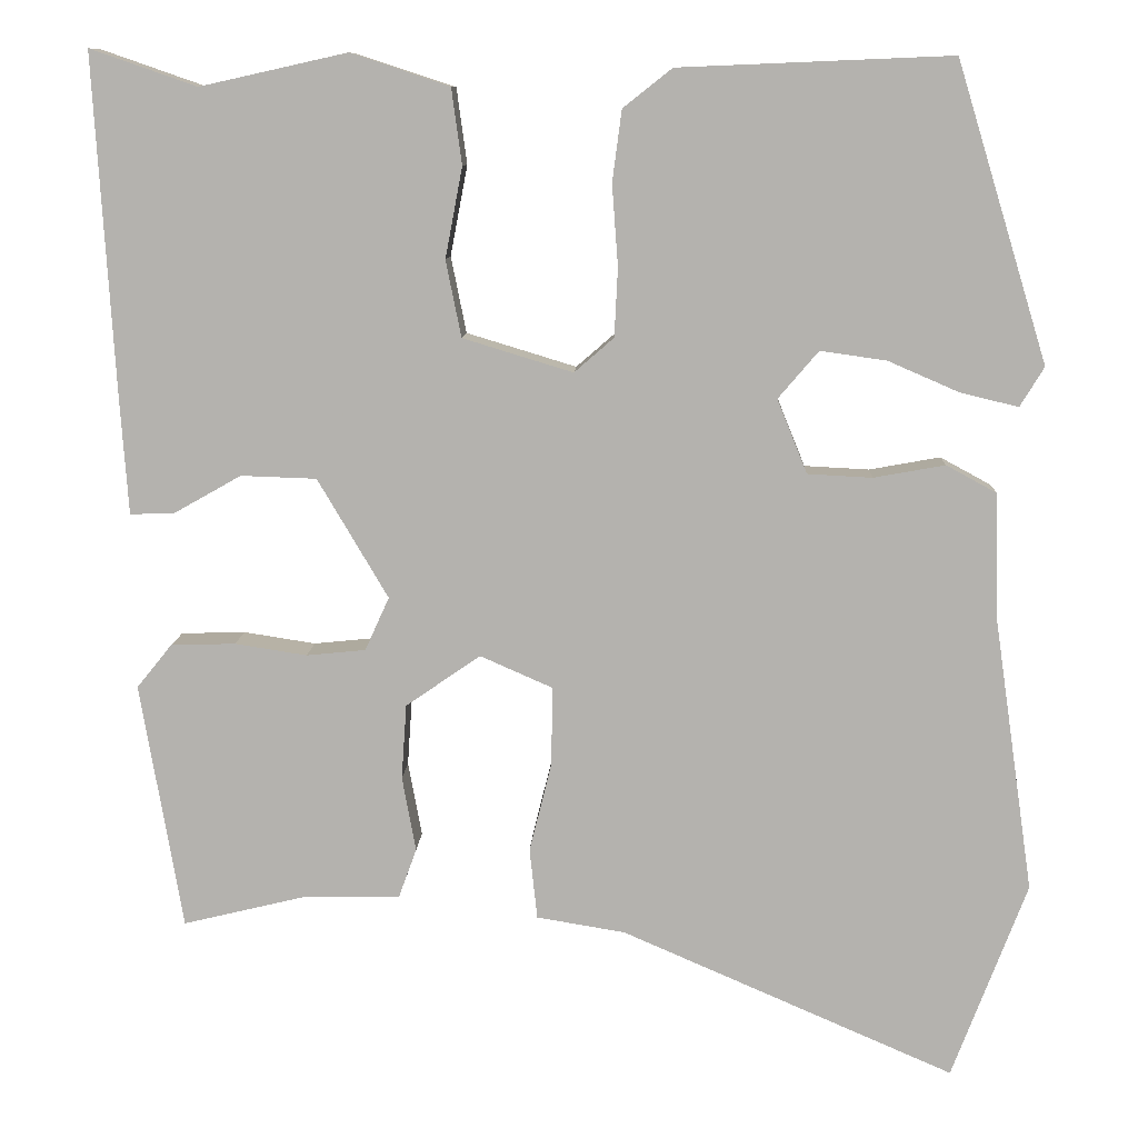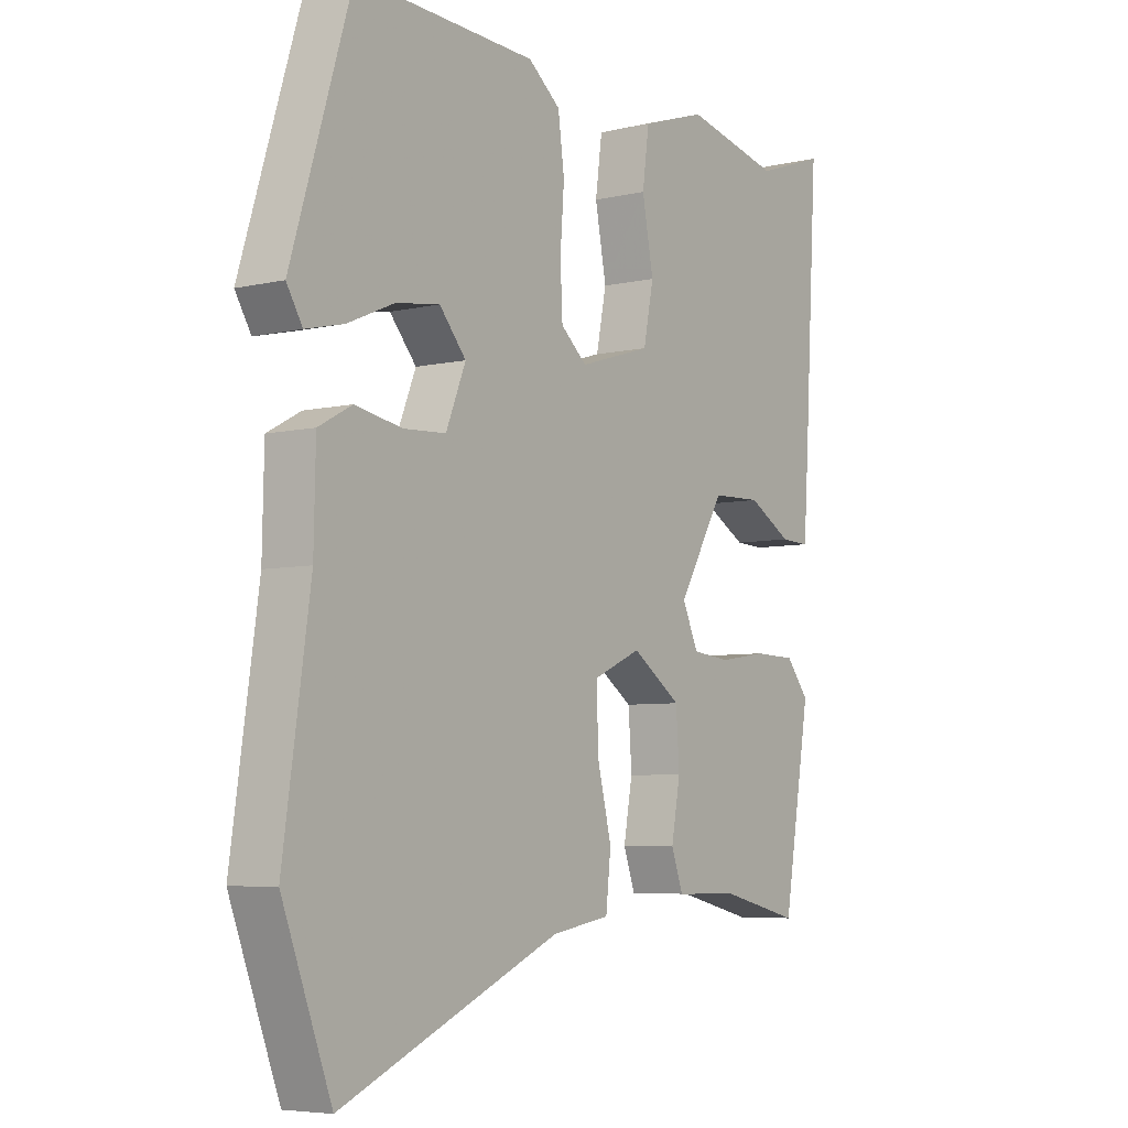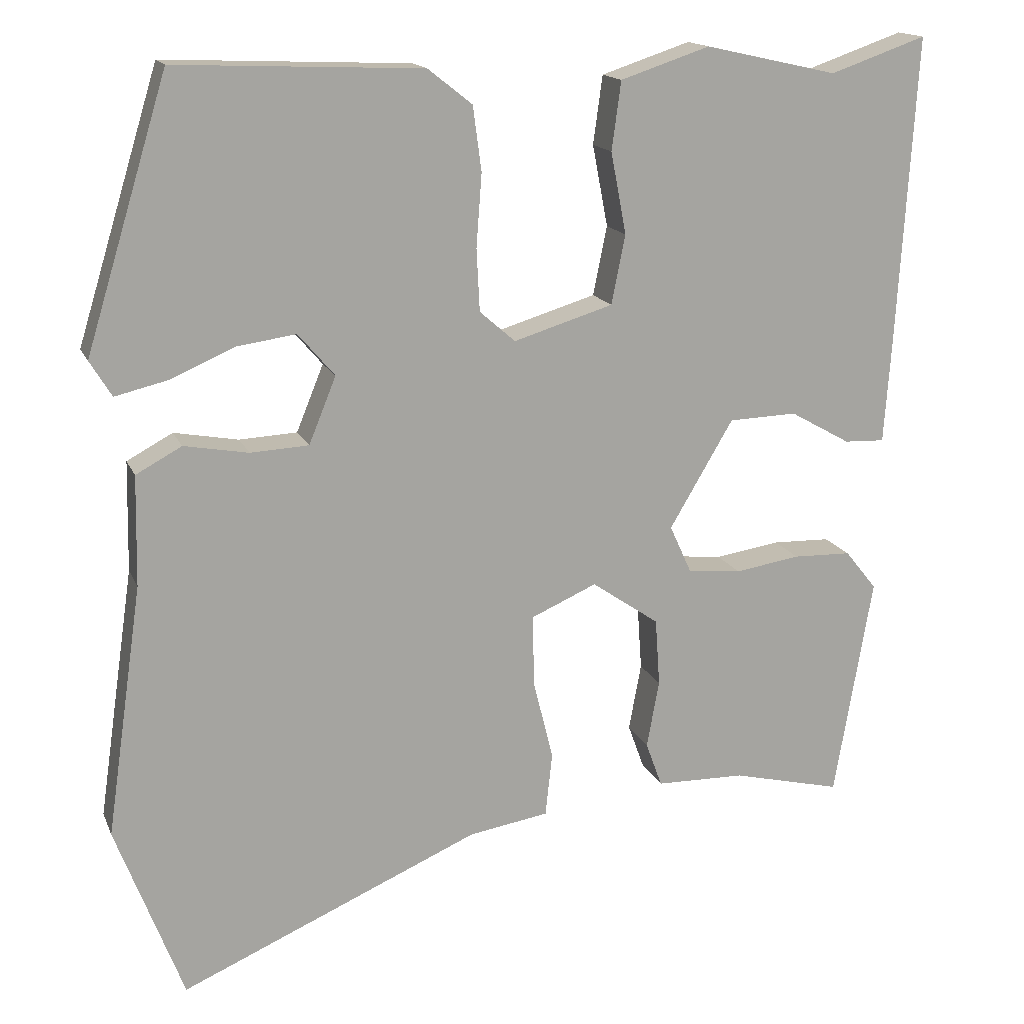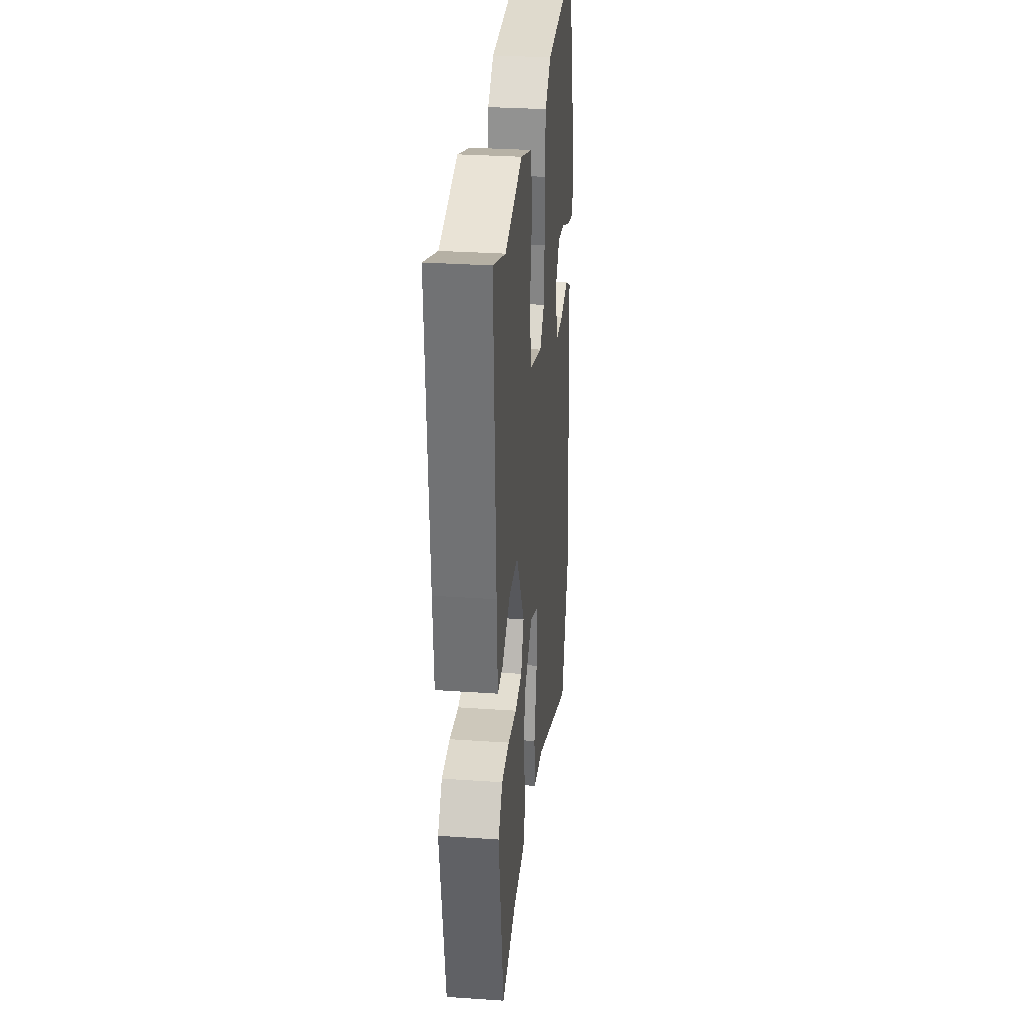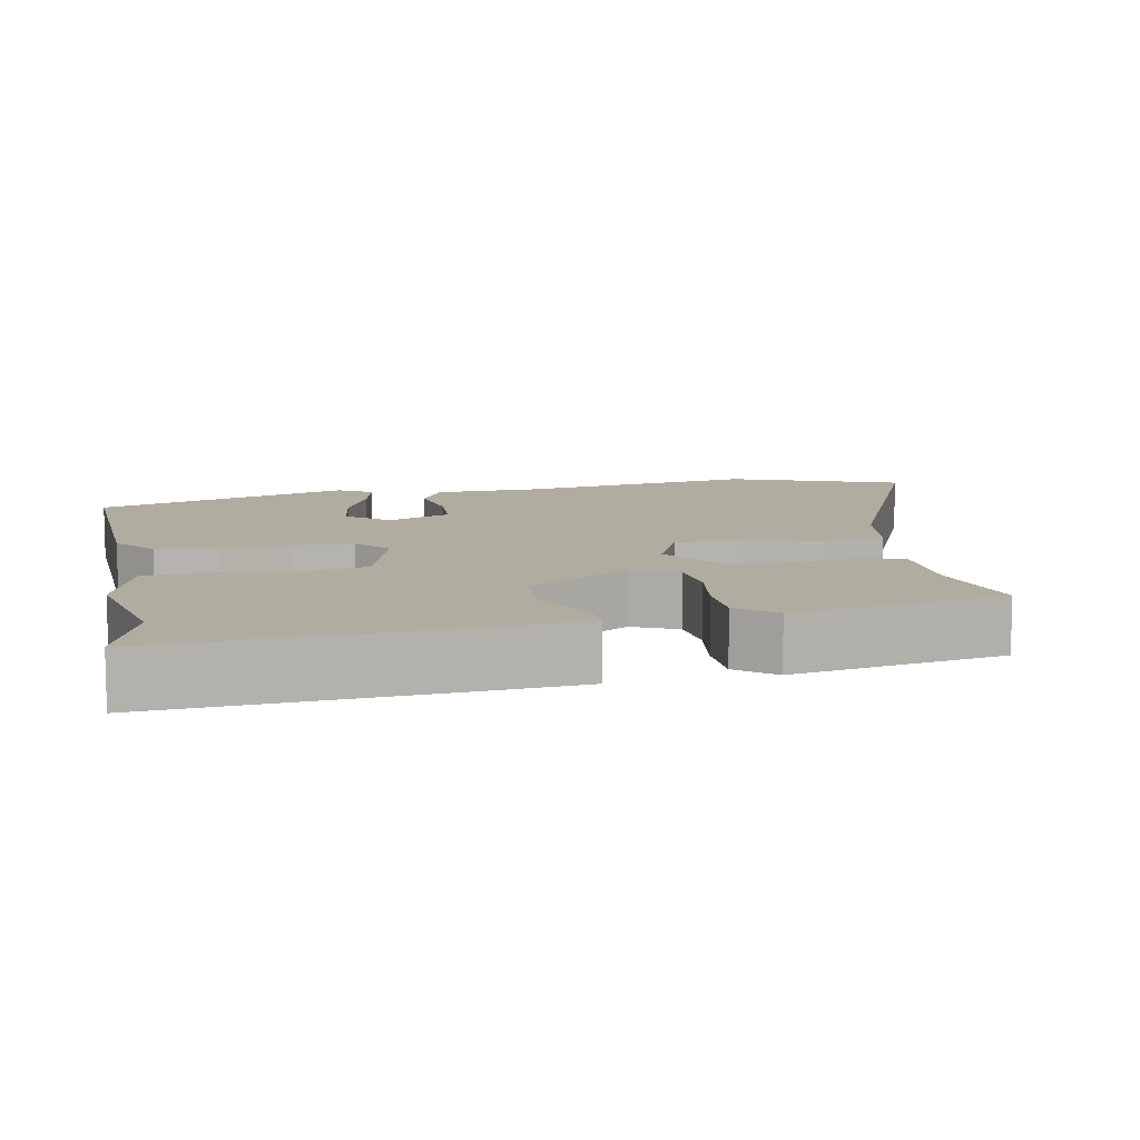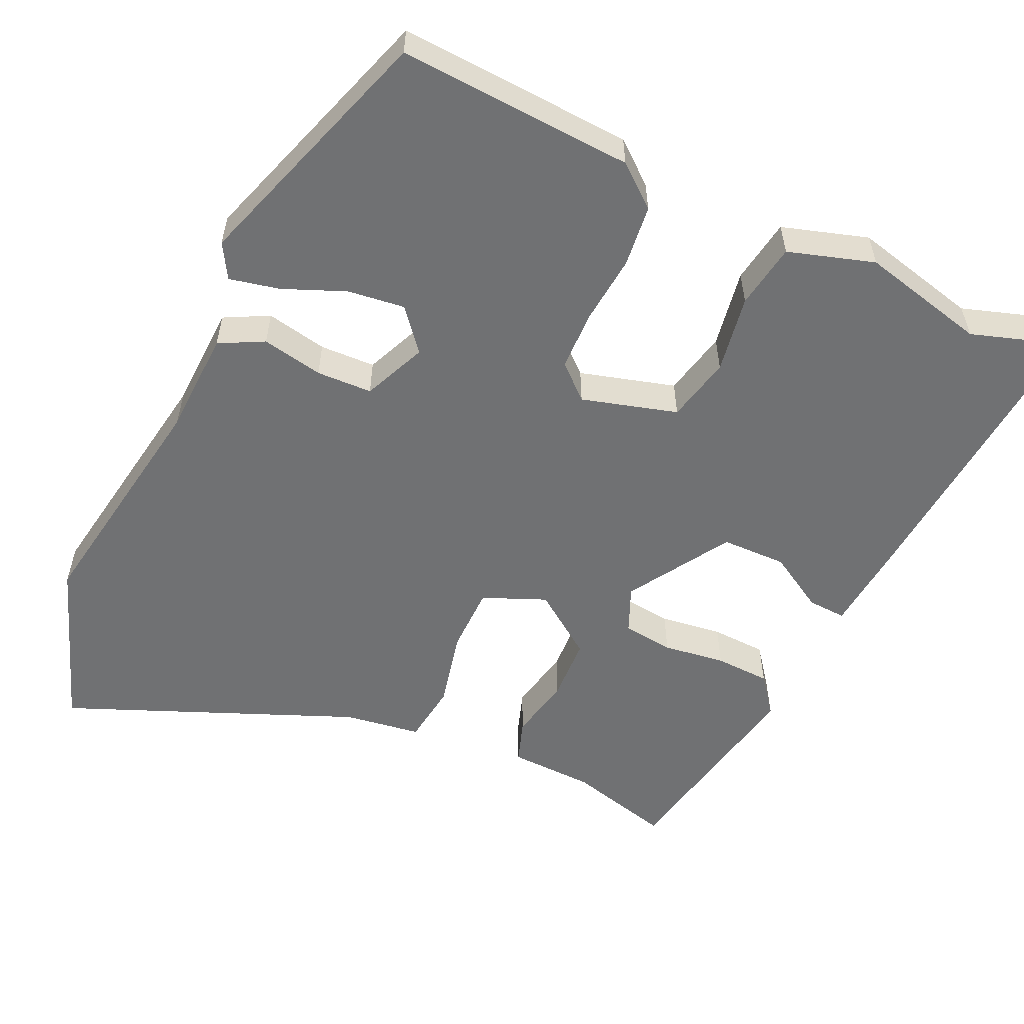
<metadata>
{"format":"obj","ext":"obj","renderer":"f3d","projection":"perspective","resolution":1024,"background":"white","views":[{"elev":9.8,"azim":-177.5,"up":"+Z"},{"elev":-5.8,"azim":-54.9,"up":"+Z"},{"elev":15.8,"azim":-17.3,"up":"+Z"},{"elev":30.4,"azim":95.7,"up":"+Z"},{"elev":10.1,"azim":78.6,"up":"+Y"},{"elev":-55.1,"azim":-25.9,"up":"+Y"}]}
</metadata>
<code>
v -0.415 0.07 0.512
v -0.098 0.07 0.499
v -0.041 0.07 0.454
v -0.03 0.07 0.371
v -0.037 0.07 0.277
v -0.033 0.07 0.197
v 0.013 0.07 0.157
v 0.141 0.07 0.196
v 0.159 0.07 0.285
v 0.139 0.07 0.39
v 0.151 0.07 0.478
v 0.266 0.07 0.516
v 0.437 0.07 0.478
v 0.561 0.07 0.521
v 0.537 0.07 0.119
v 0.528 0.07 -0.01
v 0.476 0.07 -0.008
v 0.398 0.07 0.036
v 0.31 0.07 0.033
v 0.228 0.07 -0.106
v 0.256 0.07 -0.168
v 0.325 0.07 -0.175
v 0.409 0.07 -0.162
v 0.484 0.07 -0.164
v 0.525 0.07 -0.215
v 0.476 0.07 -0.502
v 0.335 0.07 -0.468
v 0.22 0.07 -0.466
v 0.199 0.07 -0.408
v 0.215 0.07 -0.321
v 0.209 0.07 -0.234
v 0.122 0.07 -0.174
v 0.038 0.07 -0.211
v 0.039 0.07 -0.302
v 0.065 0.07 -0.407
v 0.056 0.07 -0.489
v -0.047 0.07 -0.506
v -0.434 0.07 -0.674
v -0.521 0.07 -0.445
v -0.474 0.07 -0.121
v -0.471 0.07 0.021
v -0.412 0.07 0.053
v -0.329 0.07 0.038
v -0.254 0.07 0.042
v -0.219 0.07 0.128
v -0.266 0.07 0.183
v -0.343 0.07 0.172
v -0.426 0.07 0.136
v -0.493 0.07 0.12
v -0.521 0.07 0.166
v -0.415 0 0.512
v -0.098 0 0.499
v -0.041 0 0.454
v -0.03 0 0.371
v -0.037 0 0.277
v -0.033 0 0.197
v 0.013 0 0.157
v 0.141 0 0.196
v 0.159 0 0.285
v 0.139 0 0.39
v 0.151 0 0.478
v 0.266 0 0.516
v 0.437 0 0.478
v 0.561 0 0.521
v 0.537 0 0.119
v 0.528 0 -0.01
v 0.476 0 -0.008
v 0.398 0 0.036
v 0.31 0 0.033
v 0.228 0 -0.106
v 0.256 0 -0.168
v 0.325 0 -0.175
v 0.409 0 -0.162
v 0.484 0 -0.164
v 0.525 0 -0.215
v 0.476 0 -0.502
v 0.335 0 -0.468
v 0.22 0 -0.466
v 0.199 0 -0.408
v 0.215 0 -0.321
v 0.209 0 -0.234
v 0.122 0 -0.174
v 0.038 0 -0.211
v 0.039 0 -0.302
v 0.065 0 -0.407
v 0.056 0 -0.489
v -0.047 0 -0.506
v -0.434 0 -0.674
v -0.521 0 -0.445
v -0.474 0 -0.121
v -0.471 0 0.021
v -0.412 0 0.053
v -0.329 0 0.038
v -0.254 0 0.042
v -0.219 0 0.128
v -0.266 0 0.183
v -0.343 0 0.172
v -0.426 0 0.136
v -0.493 0 0.12
v -0.521 0 0.166
f 2 3 4
f 1 2 4
f 50 1 4
f 49 50 4
f 48 49 4
f 47 48 4
f 46 47 4 5
f 45 46 5 6
f 44 45 6 7
f 40 41 42 43
f 40 43 44
f 39 40 44
f 38 39 44
f 37 38 44
f 36 37 44
f 35 36 44
f 34 35 44
f 33 34 44 7
f 27 28 29 30
f 27 30 31
f 26 27 31
f 25 26 31
f 24 25 31
f 23 24 31
f 22 23 31
f 21 22 31 32
f 16 17 18
f 15 16 18
f 14 15 18
f 13 14 18
f 13 18 19
f 12 13 19
f 11 12 19
f 10 11 19
f 9 10 19
f 8 9 19 20
f 7 8 20
f 33 7 20
f 32 33 20
f 20 21 32
f 54 53 52
f 54 52 51
f 54 51 100
f 54 100 99
f 54 99 98
f 54 98 97
f 55 54 97 96
f 56 55 96 95
f 57 56 95 94
f 93 92 91 90
f 94 93 90
f 94 90 89
f 94 89 88
f 94 88 87
f 94 87 86
f 94 86 85
f 94 85 84
f 57 94 84 83
f 80 79 78 77
f 81 80 77
f 81 77 76
f 81 76 75
f 81 75 74
f 81 74 73
f 81 73 72
f 82 81 72 71
f 68 67 66
f 68 66 65
f 68 65 64
f 68 64 63
f 69 68 63
f 69 63 62
f 69 62 61
f 69 61 60
f 69 60 59
f 70 69 59 58
f 70 58 57
f 70 57 83
f 70 83 82
f 82 71 70
f 1 51 52 2
f 2 52 53 3
f 3 53 54 4
f 4 54 55 5
f 5 55 56 6
f 6 56 57 7
f 7 57 58 8
f 8 58 59 9
f 9 59 60 10
f 10 60 61 11
f 11 61 62 12
f 12 62 63 13
f 13 63 64 14
f 14 64 65 15
f 15 65 66 16
f 16 66 67 17
f 17 67 68 18
f 18 68 69 19
f 19 69 70 20
f 20 70 71 21
f 21 71 72 22
f 22 72 73 23
f 23 73 74 24
f 24 74 75 25
f 25 75 76 26
f 26 76 77 27
f 27 77 78 28
f 28 78 79 29
f 29 79 80 30
f 30 80 81 31
f 31 81 82 32
f 32 82 83 33
f 33 83 84 34
f 34 84 85 35
f 35 85 86 36
f 36 86 87 37
f 37 87 88 38
f 38 88 89 39
f 39 89 90 40
f 40 90 91 41
f 41 91 92 42
f 42 92 93 43
f 43 93 94 44
f 44 94 95 45
f 45 95 96 46
f 46 96 97 47
f 47 97 98 48
f 48 98 99 49
f 49 99 100 50
f 50 100 51 1

</code>
